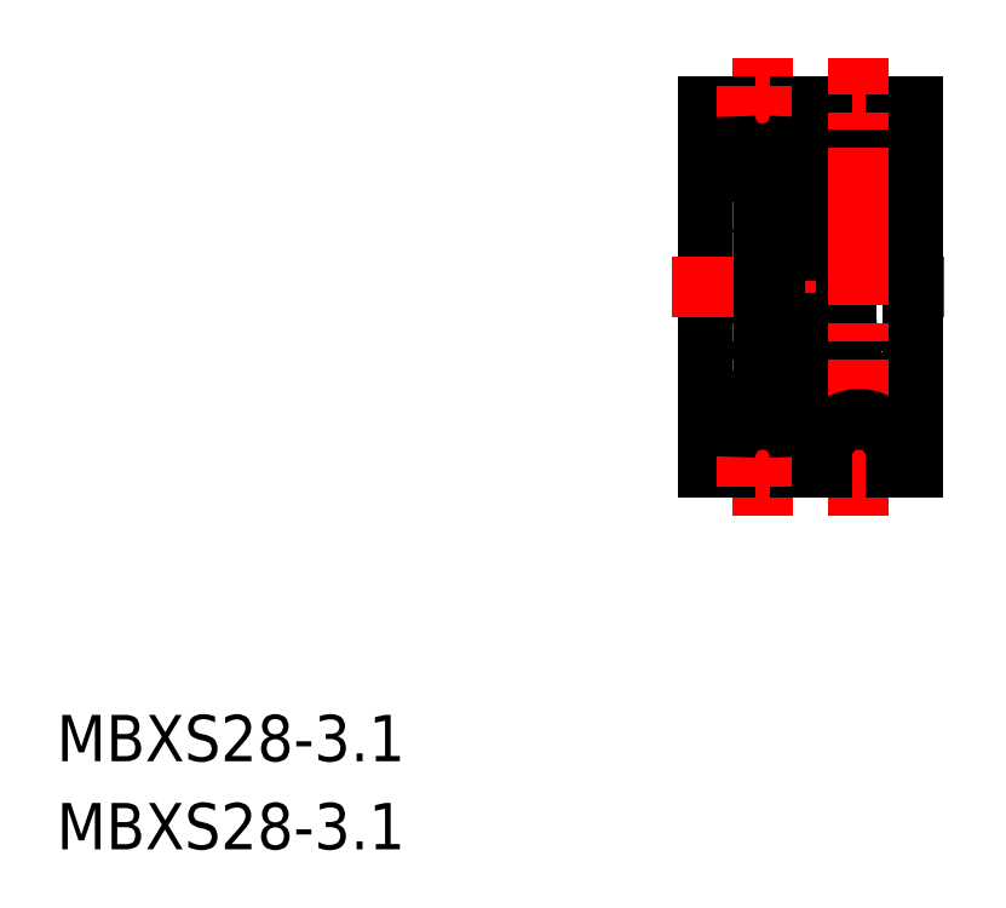
<metadata>
{"format":"dxf","ext":"dxf","renderer":"ezdxf+matplotlib","layout":"modelspace","background":"white","min_lineweight":24,"dpi":150}
</metadata>
<code>
0
SECTION
2
ENTITIES
0
TEXT
8
0
10
229.1
20
169.5
30
0
40
3.847
1
MBXS28-3.1
0
TEXT
8
0
10
229.1
20
162.2
30
0
40
3.847
1
MBXS28-3.1
0
LINE
8
0
10
283.2
20
193.9
30
0
11
283.2
21
223.9
31
0
0
LINE
8
CENTER
10
287.7
20
189.9
30
0
11
287.7
21
227.9
31
0
0
LINE
8
CENTER
10
280.2
20
208.9
30
0
11
302.8
21
208.9
31
0
0
LINE
8
0
10
294.7
20
216.9
30
0
11
300.2
21
216.9
31
0
0
LINE
8
CENTER
10
282.8
20
222.9
30
0
11
300.6
21
222.9
31
0
0
LINE
8
0
10
284.6
20
223
30
0
11
284.6
21
223.9
31
0
0
LINE
8
0
10
283.2
20
223.9
30
0
11
284.6
21
223.9
31
0
0
LINE
8
0
10
290.8
20
223
30
0
11
290.8
21
223.9
31
0
0
LINE
8
0
10
290.8
20
223.9
30
0
11
292.6
21
223.9
31
0
0
LINE
8
0
10
298.8
20
223.9
30
0
11
300.2
21
223.9
31
0
0
LINE
8
0
10
288.7
20
208.9
30
0
11
288.7
21
219.4
31
0
0
LINE
8
0
10
283.2
20
218.4
30
0
11
287.9
21
218.4
31
0
0
LINE
8
0
10
287.9
20
219.4
30
0
11
287.9
21
208.9
31
0
0
LINE
8
0
10
287.9
20
219.4
30
0
11
288.7
21
219.4
31
0
0
LINE
8
0
10
288.7
20
208.9
30
0
11
288.7
21
198.5
31
0
0
LINE
8
0
10
287.9
20
198.5
30
0
11
287.9
21
208.9
31
0
0
LINE
8
0
10
294.7
20
200.9
30
0
11
300.2
21
200.9
31
0
0
LINE
8
0
10
287.9
20
198.5
30
0
11
288.7
21
198.5
31
0
0
LINE
8
0
10
283.2
20
199.4
30
0
11
287.9
21
199.4
31
0
0
LINE
8
0
10
287.9
20
217.1
30
0
11
288.7
21
217.1
31
0
0
LINE
8
0
10
287.9
20
200.8
30
0
11
288.7
21
200.8
31
0
0
LINE
8
CENTER
10
283.9
20
223
30
0
11
299.6
21
223
31
0
0
ARC
8
0
10
294.4
20
218.1
30
0
40
0.3
50
0
51
90
0
LINE
8
0
10
294.5
20
217.1
30
0
11
294.4
21
217.2
31
0
0
LINE
8
0
10
294.6
20
217.1
30
0
11
294.5
21
217.1
31
0
0
LINE
8
0
10
294.7
20
217.2
30
0
11
294.6
21
217.1
31
0
0
LINE
8
0
10
294.4
20
216.9
30
0
11
294.3
21
216.9
31
0
0
ARC
8
0
10
294.4
20
217
30
0
40
0.1111
50
300
51
30.01
0
ARC
8
0
10
294.1
20
217.1
30
0
40
0.138
50
30
51
180
0
ARC
8
0
10
294.1
20
217.1
30
0
40
0.2491
50
30
51
180
0
LINE
8
0
10
294.3
20
216.9
30
0
11
294.3
21
217
31
0
0
LINE
8
0
10
294.3
20
217
30
0
11
294.4
21
217
31
0
0
LINE
8
0
10
294.4
20
217
30
0
11
294.3
21
217.2
31
0
0
LINE
8
0
10
294.7
20
215.8
30
0
11
294.7
21
215.8
31
0
0
LINE
8
0
10
293.9
20
216.5
30
0
11
293.8
21
216.4
31
0
0
LINE
8
0
10
294
20
216.4
30
0
11
294.2
21
216.2
31
0
0
LINE
8
0
10
293.9
20
216.3
30
0
11
294.1
21
216.1
31
0
0
LINE
8
0
10
293.9
20
217.1
30
0
11
293.9
21
216.3
31
0
0
LINE
8
0
10
294
20
217.1
30
0
11
294
21
216.4
31
0
0
LINE
8
0
10
294.7
20
213.6
30
0
11
294.6
21
213.7
31
0
0
LINE
8
0
10
294.6
20
213.7
30
0
11
294.5
21
213.7
31
0
0
LINE
8
0
10
294.7
20
213.5
30
0
11
294.7
21
213.5
31
0
0
ARC
8
0
10
294.1
20
214
30
0
40
0.1111
50
270
51
360
0
LINE
8
0
10
294
20
213.5
30
0
11
293.8
21
213.9
31
0
0
LINE
8
0
10
294
20
214
30
0
11
294.1
21
214
31
0
0
LINE
8
0
10
294
20
213.9
30
0
11
294
21
214
31
0
0
LINE
8
0
10
294.1
20
213.9
30
0
11
294
21
213.9
31
0
0
LINE
8
0
10
293.8
20
213.9
30
0
11
293.7
21
214
31
0
0
ARC
8
0
10
294.1
20
213.6
30
0
40
0.1863
50
196.8
51
320
0
LINE
8
0
10
294.5
20
213.7
30
0
11
294.3
21
213.5
31
0
0
ARC
8
0
10
294.4
20
212.2
30
0
40
0.3
50
270
51
0
0
LINE
8
0
10
294.2
20
216.2
30
0
11
294.2
21
214
31
0
0
LINE
8
0
10
294.1
20
214
30
0
11
294.1
21
216.1
31
0
0
ARC
8
0
10
294.4
20
205.6
30
0
40
0.3
50
0
51
90
0
ARC
8
0
10
294.1
20
204.3
30
0
40
0.1863
50
40
51
163.2
0
LINE
8
0
10
294.6
20
204.2
30
0
11
294.5
21
204.2
31
0
0
LINE
8
0
10
294.7
20
204.3
30
0
11
294.6
21
204.2
31
0
0
LINE
8
0
10
293.8
20
204
30
0
11
293.7
21
203.9
31
0
0
LINE
8
0
10
294.1
20
203.9
30
0
11
294
21
203.9
31
0
0
LINE
8
0
10
294
20
203.9
30
0
11
294
21
203.8
31
0
0
LINE
8
0
10
294
20
203.8
30
0
11
294.1
21
203.8
31
0
0
ARC
8
0
10
294.1
20
203.8
30
0
40
0.1111
50
5e-05
51
90
0
LINE
8
0
10
294.5
20
204.2
30
0
11
294.3
21
204.4
31
0
0
LINE
8
0
10
294
20
204.3
30
0
11
293.8
21
204
31
0
0
LINE
8
0
10
293.9
20
201.5
30
0
11
294.1
21
201.8
31
0
0
LINE
8
0
10
294
20
201.5
30
0
11
294.2
21
201.7
31
0
0
LINE
8
0
10
293.9
20
201.4
30
0
11
293.8
21
201.5
31
0
0
ARC
8
0
10
294.4
20
200.8
30
0
40
0.1111
50
330
51
60.01
0
LINE
8
0
10
294.4
20
200.9
30
0
11
294.3
21
201
31
0
0
LINE
8
0
10
294.7
20
200.7
30
0
11
294.6
21
200.8
31
0
0
LINE
8
0
10
294.6
20
200.8
30
0
11
294.5
21
200.8
31
0
0
LINE
8
0
10
294.5
20
200.8
30
0
11
294.4
21
200.6
31
0
0
ARC
8
0
10
294.1
20
200.8
30
0
40
0.138
50
180
51
330
0
LINE
8
0
10
294.4
20
200.8
30
0
11
294.3
21
200.7
31
0
0
LINE
8
0
10
294.3
20
200.9
30
0
11
294.4
21
200.8
31
0
0
LINE
8
0
10
294.3
20
201
30
0
11
294.3
21
200.9
31
0
0
ARC
8
0
10
294.1
20
200.8
30
0
40
0.2491
50
180
51
330
0
LINE
8
0
10
294
20
200.8
30
0
11
294
21
201.5
31
0
0
LINE
8
0
10
293.9
20
200.8
30
0
11
293.9
21
201.5
31
0
0
ARC
8
0
10
294.4
20
199.7
30
0
40
0.3
50
270
51
0
0
LINE
8
0
10
294.1
20
203.8
30
0
11
294.1
21
201.8
31
0
0
LINE
8
0
10
294.2
20
201.7
30
0
11
294.2
21
203.8
31
0
0
LINE
8
0
10
294.7
20
199.7
30
0
11
294.7
21
208.9
31
0
0
LINE
8
0
10
294.7
20
218.1
30
0
11
294.7
21
208.9
31
0
0
ARC
8
0
10
289
20
218.1
30
0
40
0.3
50
90
51
180
0
ARC
8
0
10
289.1
20
217
30
0
40
0.1111
50
150
51
240
0
LINE
8
0
10
289.1
20
217
30
0
11
289.2
21
217.2
31
0
0
LINE
8
0
10
289.2
20
217
30
0
11
289.1
21
217
31
0
0
LINE
8
0
10
289.1
20
216.9
30
0
11
289.2
21
217
31
0
0
LINE
8
0
10
289.1
20
216.9
30
0
11
289.1
21
216.9
31
0
0
LINE
8
0
10
288.7
20
217.2
30
0
11
288.8
21
217.1
31
0
0
LINE
8
0
10
288.8
20
217.1
30
0
11
289
21
217.1
31
0
0
LINE
8
0
10
289
20
217.1
30
0
11
289.1
21
217.2
31
0
0
ARC
8
0
10
289.3
20
217.1
30
0
40
0.138
50
0
51
150
0
ARC
8
0
10
289.3
20
217.1
30
0
40
0.2491
50
0
51
150
0
LINE
8
0
10
289.6
20
216.3
30
0
11
289.3
21
216.1
31
0
0
LINE
8
0
10
289.5
20
216.4
30
0
11
289.2
21
216.2
31
0
0
LINE
8
0
10
289.6
20
216.5
30
0
11
289.7
21
216.4
31
0
0
LINE
8
0
10
289.7
20
216.4
30
0
11
290.5
21
216.4
31
0
0
LINE
8
0
10
289.5
20
217.1
30
0
11
289.5
21
216.4
31
0
0
LINE
8
0
10
289.6
20
217.1
30
0
11
289.6
21
216.3
31
0
0
LINE
8
0
10
289.6
20
213.9
30
0
11
289.7
21
214
31
0
0
LINE
8
0
10
289.3
20
213.9
30
0
11
289.5
21
213.9
31
0
0
LINE
8
0
10
289.5
20
213.9
30
0
11
289.5
21
214
31
0
0
LINE
8
0
10
289.5
20
214
30
0
11
289.3
21
214
31
0
0
LINE
8
0
10
289.5
20
213.5
30
0
11
289.6
21
213.9
31
0
0
LINE
8
0
10
289.7
20
214
30
0
11
290.5
21
214
31
0
0
LINE
8
0
10
288.8
20
213.7
30
0
11
289
21
213.7
31
0
0
LINE
8
0
10
288.7
20
213.6
30
0
11
288.8
21
213.7
31
0
0
LINE
8
0
10
289
20
213.7
30
0
11
289.2
21
213.5
31
0
0
ARC
8
0
10
289.3
20
214
30
0
40
0.1111
50
180
51
270
0
ARC
8
0
10
289.3
20
213.6
30
0
40
0.1863
50
220
51
343.2
0
ARC
8
0
10
289
20
212.2
30
0
40
0.3
50
180
51
270
0
LINE
8
0
10
289.3
20
214
30
0
11
289.3
21
216.1
31
0
0
LINE
8
0
10
289.2
20
216.2
30
0
11
289.2
21
214
31
0
0
CIRCLE
8
0
10
291.7
20
215.2
30
0
40
1.75
0
ARC
8
0
10
289
20
205.6
30
0
40
0.3
50
90
51
180
0
ARC
8
0
10
289.3
20
204.3
30
0
40
0.1863
50
16.85
51
140
0
LINE
8
0
10
289.5
20
203.8
30
0
11
289.3
21
203.8
31
0
0
LINE
8
0
10
289.5
20
203.9
30
0
11
289.5
21
203.8
31
0
0
LINE
8
0
10
289.3
20
203.9
30
0
11
289.5
21
203.9
31
0
0
LINE
8
0
10
289.6
20
204
30
0
11
289.7
21
203.9
31
0
0
LINE
8
0
10
289.7
20
203.9
30
0
11
290.5
21
203.9
31
0
0
LINE
8
0
10
288.7
20
204.3
30
0
11
288.8
21
204.2
31
0
0
LINE
8
0
10
288.8
20
204.2
30
0
11
289
21
204.2
31
0
0
ARC
8
0
10
289.3
20
203.8
30
0
40
0.1111
50
90
51
180
0
LINE
8
0
10
289.5
20
204.3
30
0
11
289.6
21
204
31
0
0
LINE
8
0
10
289
20
204.2
30
0
11
289.2
21
204.4
31
0
0
LINE
8
0
10
289.6
20
201.4
30
0
11
289.7
21
201.5
31
0
0
LINE
8
0
10
289.5
20
201.5
30
0
11
289.2
21
201.7
31
0
0
LINE
8
0
10
289.6
20
201.5
30
0
11
289.3
21
201.8
31
0
0
LINE
8
0
10
289.7
20
201.5
30
0
11
290.5
21
201.5
31
0
0
LINE
8
0
10
289.6
20
200.8
30
0
11
289.6
21
201.5
31
0
0
LINE
8
0
10
289.5
20
200.8
30
0
11
289.5
21
201.5
31
0
0
LINE
8
0
10
289
20
200.8
30
0
11
289.1
21
200.6
31
0
0
LINE
8
0
10
288.8
20
200.8
30
0
11
289
21
200.8
31
0
0
LINE
8
0
10
288.7
20
200.7
30
0
11
288.8
21
200.8
31
0
0
LINE
8
0
10
289.1
20
200.9
30
0
11
289.1
21
201
31
0
0
LINE
8
0
10
289.1
20
201
30
0
11
289.2
21
200.9
31
0
0
LINE
8
0
10
289.2
20
200.9
30
0
11
289.1
21
200.8
31
0
0
LINE
8
0
10
289.1
20
200.8
30
0
11
289.2
21
200.7
31
0
0
ARC
8
0
10
289.1
20
200.8
30
0
40
0.1111
50
120
51
210
0
ARC
8
0
10
289.3
20
200.8
30
0
40
0.2491
50
210
51
0
0
ARC
8
0
10
289.3
20
200.8
30
0
40
0.138
50
210
51
0
0
ARC
8
0
10
289
20
199.7
30
0
40
0.3
50
180
51
270
0
CIRCLE
8
0
10
291.7
20
202.7
30
0
40
1.75
0
LINE
8
0
10
289.2
20
201.7
30
0
11
289.2
21
203.8
31
0
0
LINE
8
0
10
289.3
20
203.8
30
0
11
289.3
21
201.8
31
0
0
LINE
8
0
10
288.7
20
199.7
30
0
11
288.7
21
208.9
31
0
0
LINE
8
0
10
288.7
20
218.1
30
0
11
288.7
21
208.9
31
0
0
LINE
8
0
10
293.8
20
216.4
30
0
11
293
21
216.4
31
0
0
LINE
8
0
10
289
20
218.4
30
0
11
294.4
21
218.4
31
0
0
LINE
8
0
10
293.7
20
214
30
0
11
293
21
214
31
0
0
LINE
8
0
10
294.4
20
211.9
30
0
11
289
21
211.9
31
0
0
LINE
8
0
10
293.7
20
203.9
30
0
11
293
21
203.9
31
0
0
LINE
8
0
10
294.4
20
205.9
30
0
11
289
21
205.9
31
0
0
LINE
8
0
10
293.8
20
201.5
30
0
11
293
21
201.5
31
0
0
LINE
8
0
10
289
20
199.4
30
0
11
294.4
21
199.4
31
0
0
LINE
8
0
10
300.2
20
193.9
30
0
11
300.2
21
223.9
31
0
0
ARC
8
0
10
287.7
20
223
30
0
40
3.1
50
180
51
0
0
ARC
8
0
10
295.7
20
223
30
0
40
3.1
50
180
51
0
0
LINE
8
0
10
292.6
20
223
30
0
11
292.6
21
223.9
31
0
0
LINE
8
0
10
298.8
20
223
30
0
11
298.8
21
223.9
31
0
0
LINE
8
CENTER
10
295.7
20
189.9
30
0
11
295.7
21
227.9
31
0
0
LINE
8
CENTER
10
282.8
20
194.9
30
0
11
300.6
21
194.9
31
0
0
LINE
8
0
10
284.6
20
194.8
30
0
11
284.6
21
193.9
31
0
0
LINE
8
0
10
283.2
20
193.9
30
0
11
284.6
21
193.9
31
0
0
LINE
8
0
10
290.8
20
194.8
30
0
11
290.8
21
193.9
31
0
0
LINE
8
0
10
290.8
20
193.9
30
0
11
292.6
21
193.9
31
0
0
LINE
8
0
10
298.8
20
193.9
30
0
11
300.2
21
193.9
31
0
0
LINE
8
CENTER
10
283.9
20
194.8
30
0
11
299.6
21
194.8
31
0
0
ARC
8
0
10
287.7
20
194.8
30
0
40
3.1
50
0
51
180
0
ARC
8
0
10
295.7
20
194.8
30
0
40
3.1
50
0
51
180
0
LINE
8
0
10
292.6
20
194.8
30
0
11
292.6
21
193.9
31
0
0
LINE
8
0
10
298.8
20
194.8
30
0
11
298.8
21
193.9
31
0
0
VIEWPORT
8
0
10
5.614
20
3.902
30
0
40
10.48
41
6.999
68
     1
69
     1
0
VIEWPORT
8
0
10
5.614
20
3.902
30
0
40
8.982
41
6.243
68
     2
69
     2
0
ENDSEC
0
EOF

</code>
